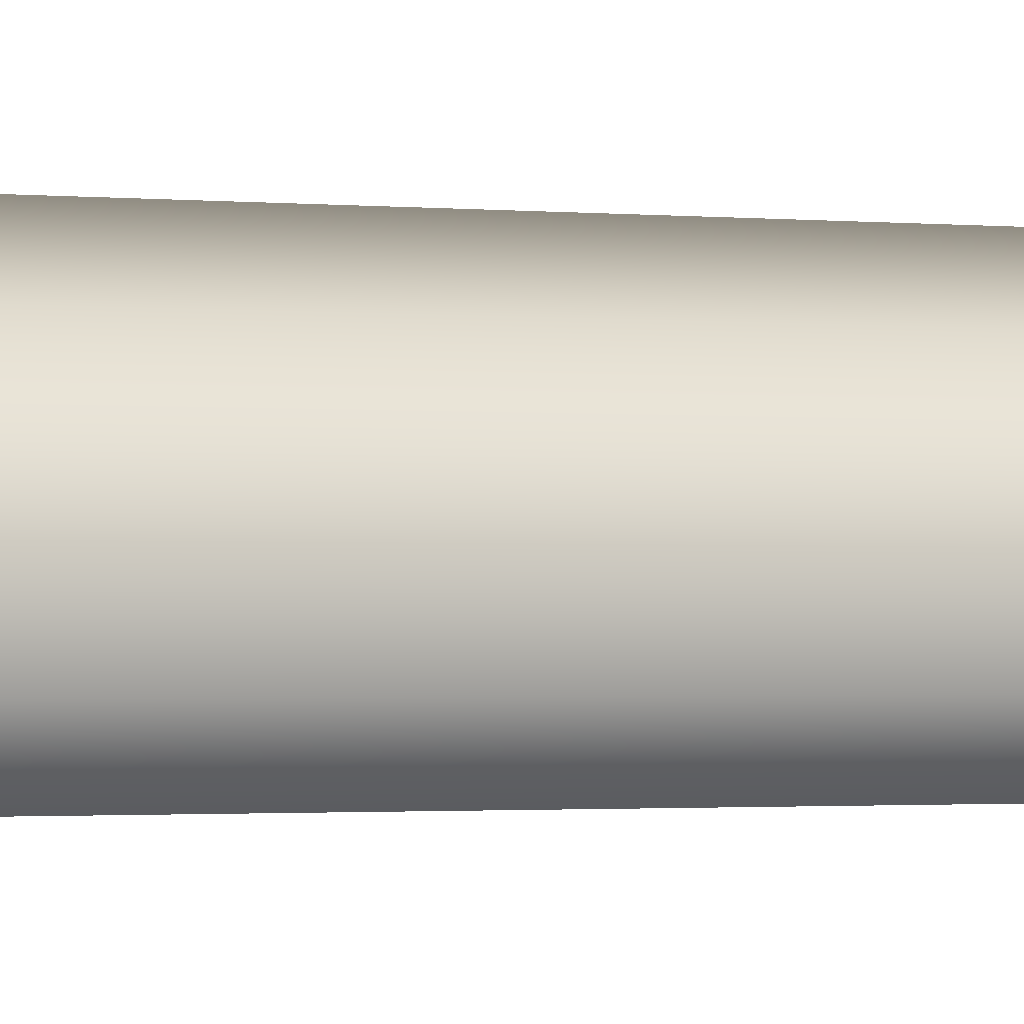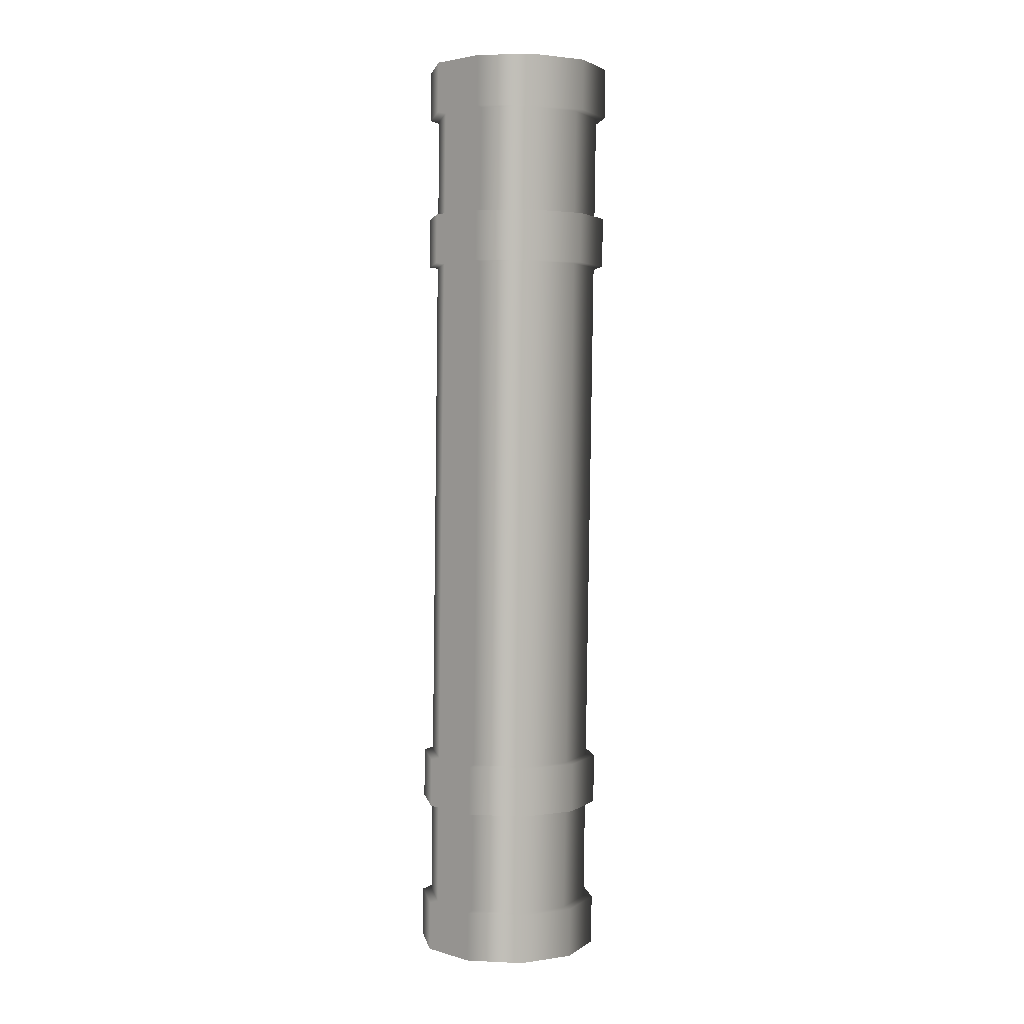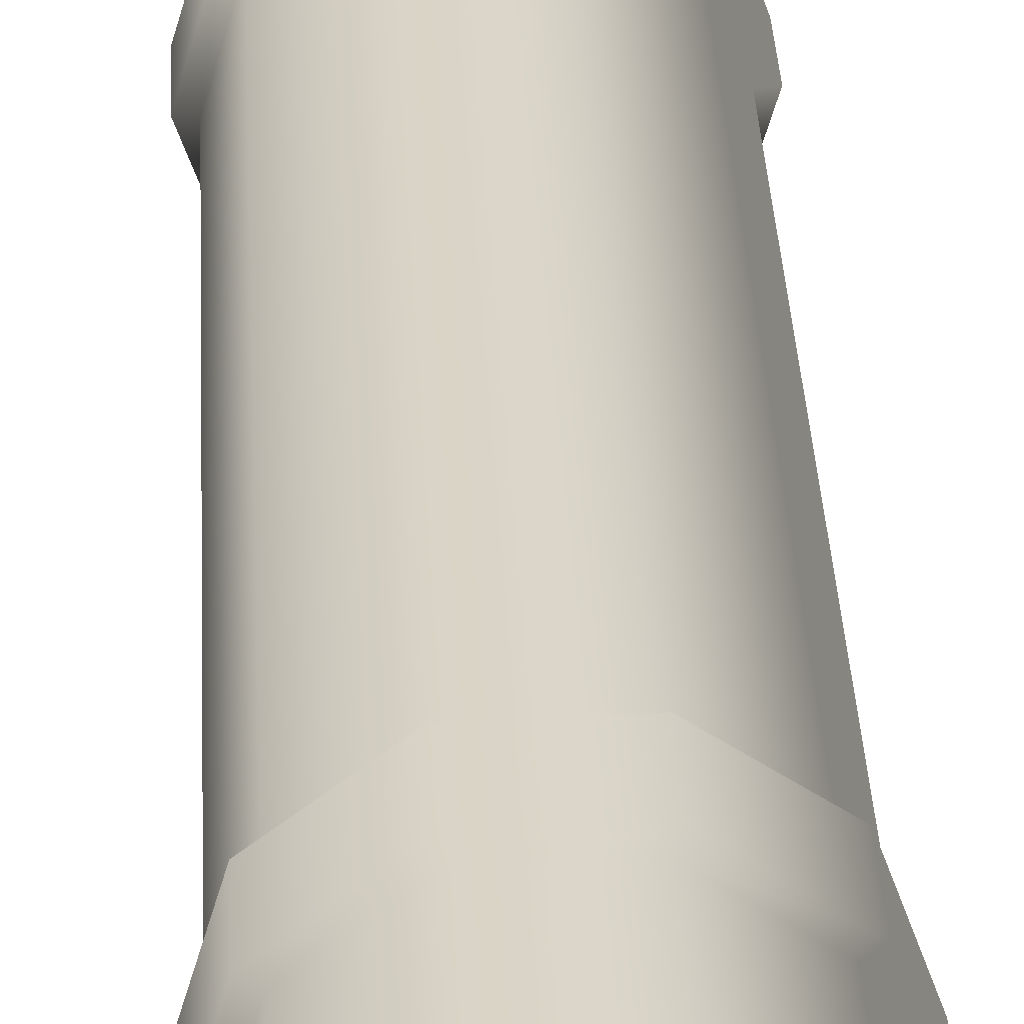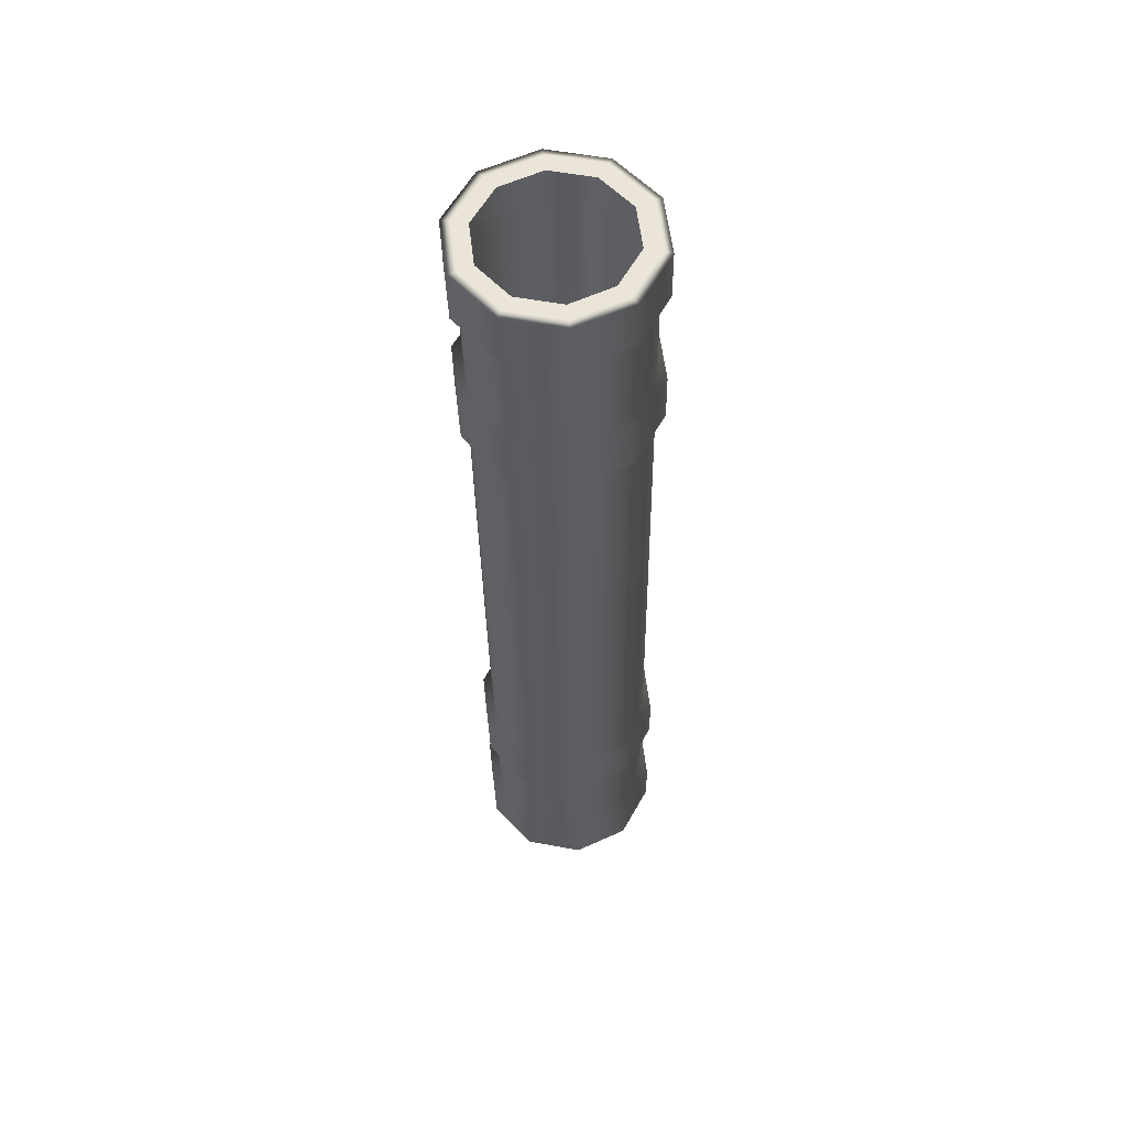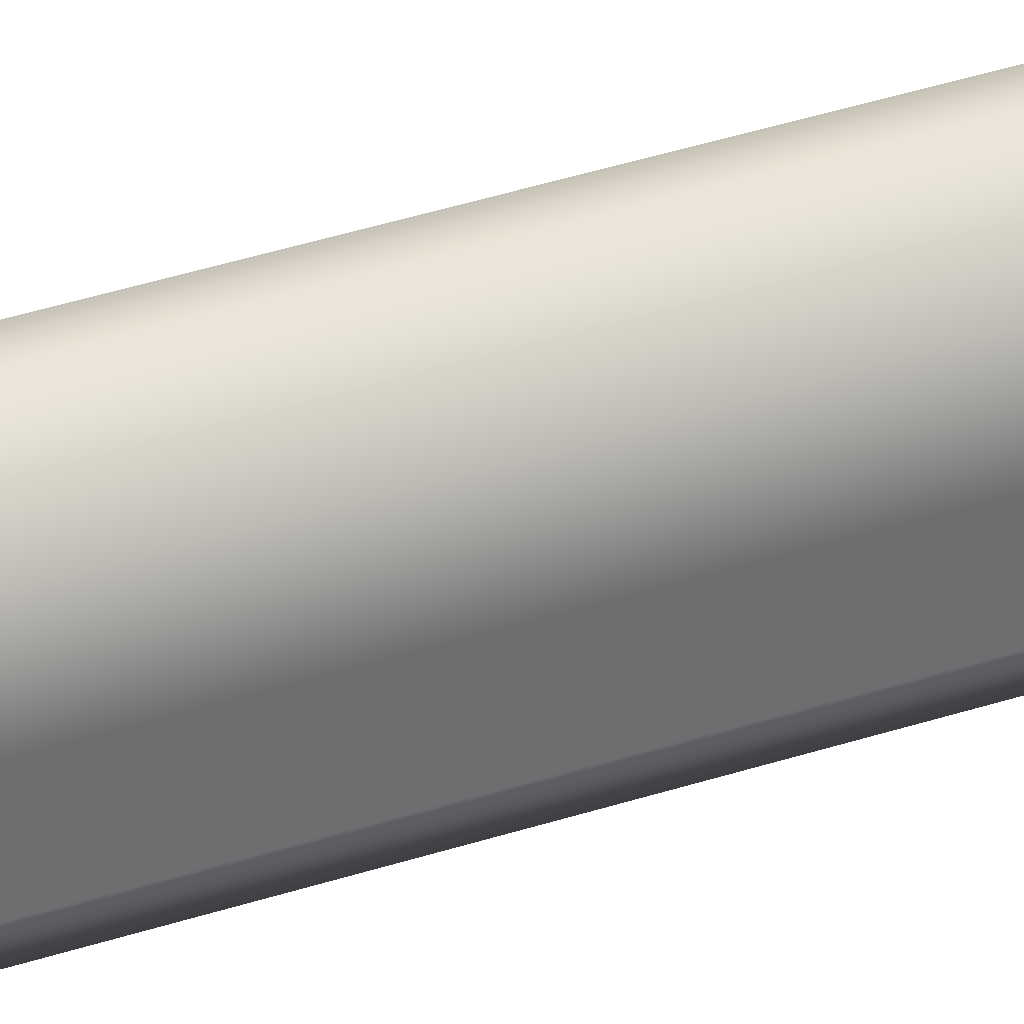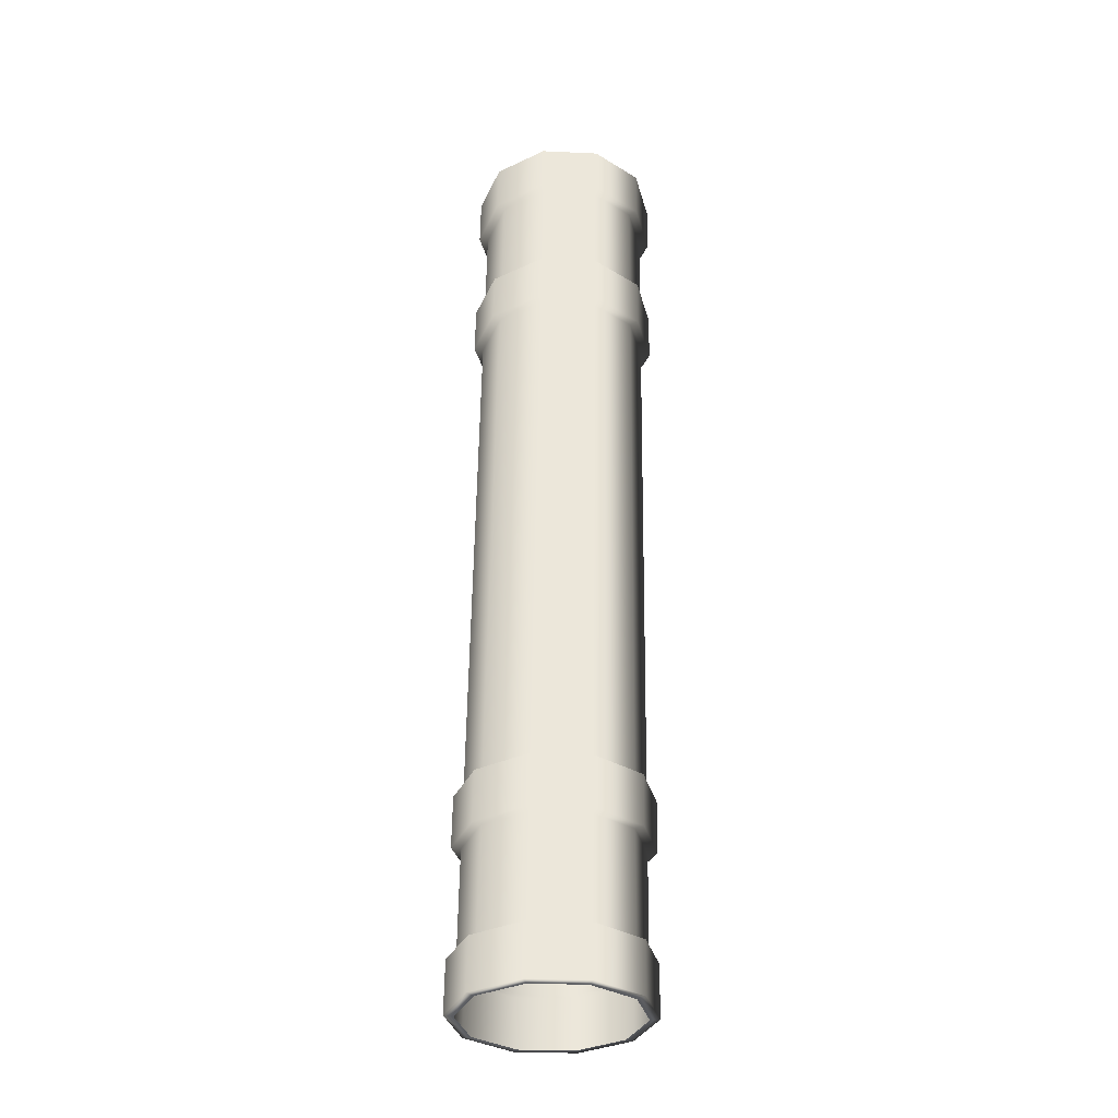
<metadata>
{"format":"obj","ext":"obj","renderer":"f3d","projection":"perspective","resolution":1024,"background":"white","views":[{"elev":-2.8,"azim":-117.5,"up":"+Z"},{"elev":3.7,"azim":114.5,"up":"+Y"},{"elev":29.3,"azim":-2.3,"up":"+Z"},{"elev":57.5,"azim":-62.5,"up":"+Y"},{"elev":56.7,"azim":72.3,"up":"+Z"},{"elev":-32.8,"azim":66.7,"up":"+Y"}]}
</metadata>
<code>
g default
v 0.2373 0.1207 0.01558
v 0.2372 0.385 0.01184
v 0.1928 0.3846 0.1367
v 0.1929 0.1203 0.1404
v 0.08344 0.3832 0.2116
v 0.08358 0.1189 0.2154
v -0.04902 0.3812 0.208
v -0.04887 0.1169 0.2117
v -0.154 0.3795 0.1272
v -0.1539 0.1152 0.1309
v -0.1915 0.3786 0.0001
v -0.1913 0.1144 0.003844
v -0.147 0.379 -0.1248
v -0.1469 0.1148 -0.121
v -0.03773 0.3805 -0.1997
v -0.03759 0.1162 -0.1959
v 0.09472 0.3824 -0.1961
v 0.09487 0.1181 -0.1923
v 0.1997 0.3841 -0.1153
v 0.1999 0.1199 -0.1115
v 0.2374 -0.01142 0.01745
v 0.193 -0.01181 0.1423
v 0.08365 -0.01326 0.2172
v -0.0488 -0.01521 0.2136
v -0.1538 -0.01695 0.1328
v -0.1912 -0.01777 0.005714
v -0.1468 -0.01737 -0.1191
v -0.03751 -0.01594 -0.1941
v 0.09494 -0.01397 -0.1904
v 0.1999 -0.01226 -0.1096
v 0.2371 0.5171 0.009966
v 0.2367 1.184 0.000513
v 0.1923 1.184 0.1254
v 0.1927 0.5167 0.1348
v 0.083 1.182 0.2003
v 0.08336 0.5153 0.2098
v -0.04945 1.18 0.1967
v -0.04909 0.5133 0.2061
v -0.1545 1.179 0.1159
v -0.1541 0.5116 0.1253
v -0.1919 1.178 -0.01123
v -0.1915 0.5108 -0.001777
v -0.1475 1.178 -0.1361
v -0.1471 0.5112 -0.1266
v -0.03817 1.18 -0.211
v -0.0378 0.5126 -0.2016
v 0.09429 1.182 -0.2074
v 0.09465 0.5145 -0.1979
v 0.1993 1.183 -0.1266
v 0.1997 0.5163 -0.1171
v 0.2362 2.248 -0.01456
v 0.1917 2.247 0.1103
v 0.1919 1.983 0.114
v 0.2363 1.983 -0.01082
v 0.08243 2.246 0.1852
v 0.08257 1.982 0.189
v -0.05003 2.244 0.1816
v -0.04989 1.98 0.1853
v -0.155 2.242 0.1008
v -0.1549 1.978 0.1046
v -0.1925 2.241 -0.0263
v -0.1923 1.977 -0.02255
v -0.1481 2.242 -0.1512
v -0.1479 1.977 -0.1474
v -0.03874 2.243 -0.2261
v -0.0386 1.979 -0.2223
v 0.0937 2.245 -0.2225
v 0.09386 1.981 -0.2187
v 0.1987 2.247 -0.1417
v 0.1989 1.983 -0.1379
v 0.1981 2.379 -0.01747
v 0.1615 2.379 0.08524
v 0.1917 2.379 0.1084
v 0.2361 2.38 -0.01643
v 0.0716 2.378 0.1469
v 0.08235 2.378 0.1834
v -0.03736 2.376 0.1439
v -0.05011 2.376 0.1797
v -0.1237 2.375 0.07742
v -0.1551 2.374 0.09893
v -0.1545 2.374 -0.02713
v -0.1926 2.373 -0.02817
v -0.118 2.374 -0.1298
v -0.1481 2.374 -0.153
v -0.02807 2.376 -0.1915
v -0.03882 2.375 -0.228
v 0.08088 2.377 -0.1885
v 0.09364 2.377 -0.2243
v 0.1673 2.379 -0.122
v 0.1986 2.379 -0.1435
v 0.2364 1.851 -0.008937
v 0.192 1.851 0.1159
v 0.08264 1.849 0.1908
v -0.04981 1.847 0.1872
v -0.1548 1.846 0.1064
v -0.1923 1.845 -0.02068
v -0.1479 1.845 -0.1455
v -0.03853 1.847 -0.2205
v 0.09392 1.849 -0.2168
v 0.1989 1.85 -0.136
v 0.2601 0.5154 0.01063
v 0.2109 0.515 0.1489
v 0.211 0.387 0.1507
v 0.2602 0.3874 0.01244
v 0.2112 -0.00943 0.1563
v 0.2604 -0.009026 0.01805
v 0.2603 0.119 0.01624
v 0.2111 0.1186 0.1545
v 0.08987 0.5134 0.2319
v 0.08994 0.3854 0.2337
v 0.09016 -0.01102 0.2393
v 0.09008 0.117 0.2375
v -0.0568 0.5112 0.2278
v -0.05673 0.3832 0.2297
v -0.05652 -0.01321 0.2353
v -0.05658 0.1148 0.2335
v -0.1731 0.5093 0.1384
v -0.173 0.3813 0.1402
v -0.1728 -0.0151 0.1458
v -0.1729 0.1129 0.144
v -0.2145 0.5084 -0.002376
v -0.2145 0.3804 -0.000562
v -0.2143 -0.01603 0.005058
v -0.2143 0.112 0.00324
v -0.1654 0.5088 -0.1406
v -0.1653 0.3808 -0.1388
v -0.1651 -0.0156 -0.1332
v -0.1651 0.1124 -0.135
v -0.04431 0.5104 -0.2236
v -0.04424 0.3824 -0.2218
v -0.04402 -0.01402 -0.2162
v -0.04409 0.114 -0.218
v 0.1024 0.5125 -0.2196
v 0.1024 0.3845 -0.2178
v 0.1027 -0.01188 -0.2122
v 0.1026 0.1161 -0.214
v 0.2186 0.5145 -0.1301
v 0.2187 0.3865 -0.1283
v 0.2189 -0.009956 -0.1227
v 0.2189 0.1181 -0.1245
v 0.2591 2.378 -0.01577
v 0.2099 2.378 0.1225
v 0.21 2.25 0.1243
v 0.2592 2.25 -0.01396
v 0.2102 1.853 0.1299
v 0.2594 1.854 -0.008338
v 0.2593 1.982 -0.01015
v 0.2101 1.981 0.1281
v 0.08886 2.376 0.2055
v 0.08893 2.248 0.2073
v 0.08914 1.852 0.2129
v 0.08907 1.98 0.2111
v -0.05783 2.374 0.2014
v -0.05775 2.246 0.2033
v -0.05753 1.849 0.2089
v -0.05761 1.977 0.2071
v -0.1741 2.372 0.112
v -0.174 2.244 0.1138
v -0.1738 1.848 0.1194
v -0.1739 1.976 0.1176
v -0.2156 2.371 -0.02877
v -0.2155 2.243 -0.02696
v -0.2153 1.847 -0.02134
v -0.2153 1.975 -0.02315
v -0.1664 2.371 -0.167
v -0.1663 2.243 -0.1652
v -0.1661 1.847 -0.1596
v -0.1662 1.975 -0.1614
v -0.04532 2.373 -0.25
v -0.04525 2.245 -0.2482
v -0.04504 1.849 -0.2426
v -0.04511 1.977 -0.2444
v 0.1013 2.375 -0.246
v 0.1014 2.247 -0.2442
v 0.1016 1.851 -0.2386
v 0.1016 1.979 -0.2404
v 0.2176 2.377 -0.1565
v 0.2177 2.249 -0.1547
v 0.2179 1.853 -0.1491
v 0.2178 1.981 -0.1509
g Pipe_1_Pipe_1_Pipe1
f 1 2 3 4
f 4 3 5 6
f 6 5 7 8
f 8 7 9 10
f 10 9 11 12
f 12 11 13 14
f 14 13 15 16
f 16 15 17 18
f 18 17 19 20
f 20 19 2 1
f 31 32 33 34
f 34 33 35 36
f 36 35 37 38
f 38 37 39 40
f 40 39 41 42
f 42 41 43 44
f 44 43 45 46
f 46 45 47 48
f 48 47 49 50
f 50 49 32 31
f 51 52 53 54
f 52 55 56 53
f 55 57 58 56
f 57 59 60 58
f 59 61 62 60
f 61 63 64 62
f 63 65 66 64
f 65 67 68 66
f 67 69 70 68
f 69 51 54 70
f 71 72 73 74
f 72 75 76 73
f 75 77 78 76
f 77 79 80 78
f 79 81 82 80
f 81 83 84 82
f 83 85 86 84
f 85 87 88 86
f 87 89 90 88
f 89 71 74 90
f 91 92 33 32
f 92 93 35 33
f 93 94 37 35
f 94 95 39 37
f 95 96 41 39
f 96 97 43 41
f 97 98 45 43
f 98 99 47 45
f 99 100 49 47
f 100 91 32 49
f 101 102 103 104
f 105 106 107 108
f 102 109 110 103
f 111 105 108 112
f 109 113 114 110
f 115 111 112 116
f 113 117 118 114
f 119 115 116 120
f 117 121 122 118
f 123 119 120 124
f 121 125 126 122
f 127 123 124 128
f 125 129 130 126
f 131 127 128 132
f 129 133 134 130
f 135 131 132 136
f 133 137 138 134
f 139 135 136 140
f 137 101 104 138
f 106 139 140 107
f 141 142 143 144
f 145 146 147 148
f 142 149 150 143
f 151 145 148 152
f 149 153 154 150
f 155 151 152 156
f 153 157 158 154
f 159 155 156 160
f 157 161 162 158
f 163 159 160 164
f 161 165 166 162
f 167 163 164 168
f 165 169 170 166
f 171 167 168 172
f 169 173 174 170
f 175 171 172 176
f 173 177 178 174
f 179 175 176 180
f 177 141 144 178
f 146 179 180 147
f 31 34 102 101
f 3 2 104 103
f 22 21 106 105
f 1 4 108 107
f 34 36 109 102
f 5 3 103 110
f 23 22 105 111
f 4 6 112 108
f 36 38 113 109
f 7 5 110 114
f 24 23 111 115
f 6 8 116 112
f 38 40 117 113
f 9 7 114 118
f 25 24 115 119
f 8 10 120 116
f 40 42 121 117
f 11 9 118 122
f 26 25 119 123
f 10 12 124 120
f 42 44 125 121
f 13 11 122 126
f 27 26 123 127
f 12 14 128 124
f 44 46 129 125
f 15 13 126 130
f 28 27 127 131
f 14 16 132 128
f 46 48 133 129
f 17 15 130 134
f 29 28 131 135
f 16 18 136 132
f 48 50 137 133
f 19 17 134 138
f 30 29 135 139
f 18 20 140 136
f 50 31 101 137
f 2 19 138 104
f 21 30 139 106
f 20 1 107 140
f 74 73 142 141
f 52 51 144 143
f 92 91 146 145
f 54 53 148 147
f 73 76 149 142
f 55 52 143 150
f 93 92 145 151
f 53 56 152 148
f 76 78 153 149
f 57 55 150 154
f 94 93 151 155
f 56 58 156 152
f 78 80 157 153
f 59 57 154 158
f 95 94 155 159
f 58 60 160 156
f 80 82 161 157
f 61 59 158 162
f 96 95 159 163
f 60 62 164 160
f 82 84 165 161
f 63 61 162 166
f 97 96 163 167
f 62 64 168 164
f 84 86 169 165
f 65 63 166 170
f 98 97 167 171
f 64 66 172 168
f 86 88 173 169
f 67 65 170 174
f 99 98 171 175
f 66 68 176 172
f 88 90 177 173
f 69 67 174 178
f 100 99 175 179
f 68 70 180 176
f 90 74 141 177
f 51 69 178 144
f 91 100 179 146
f 70 54 147 180

</code>
